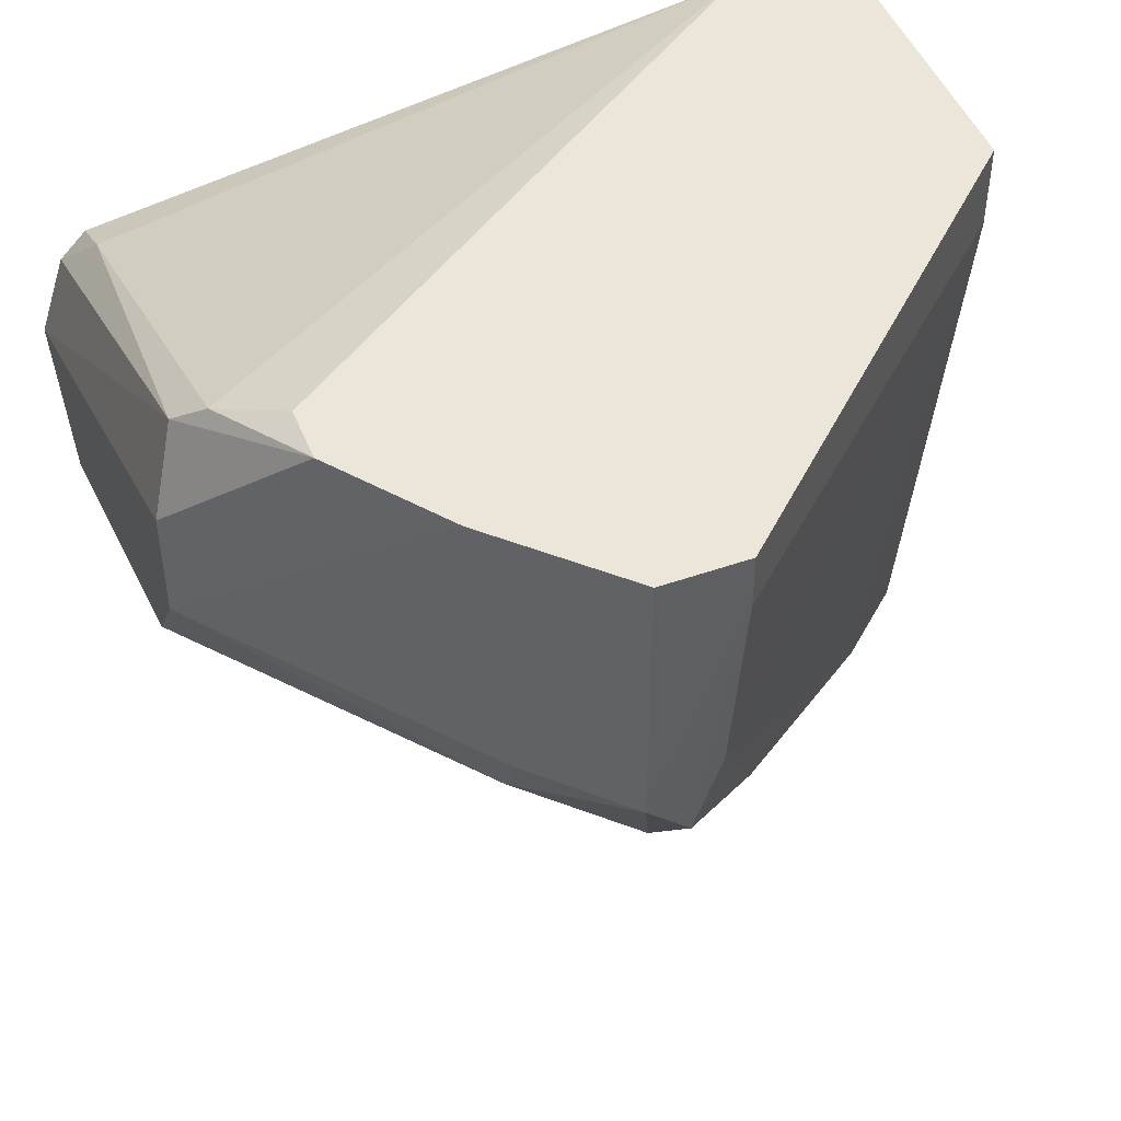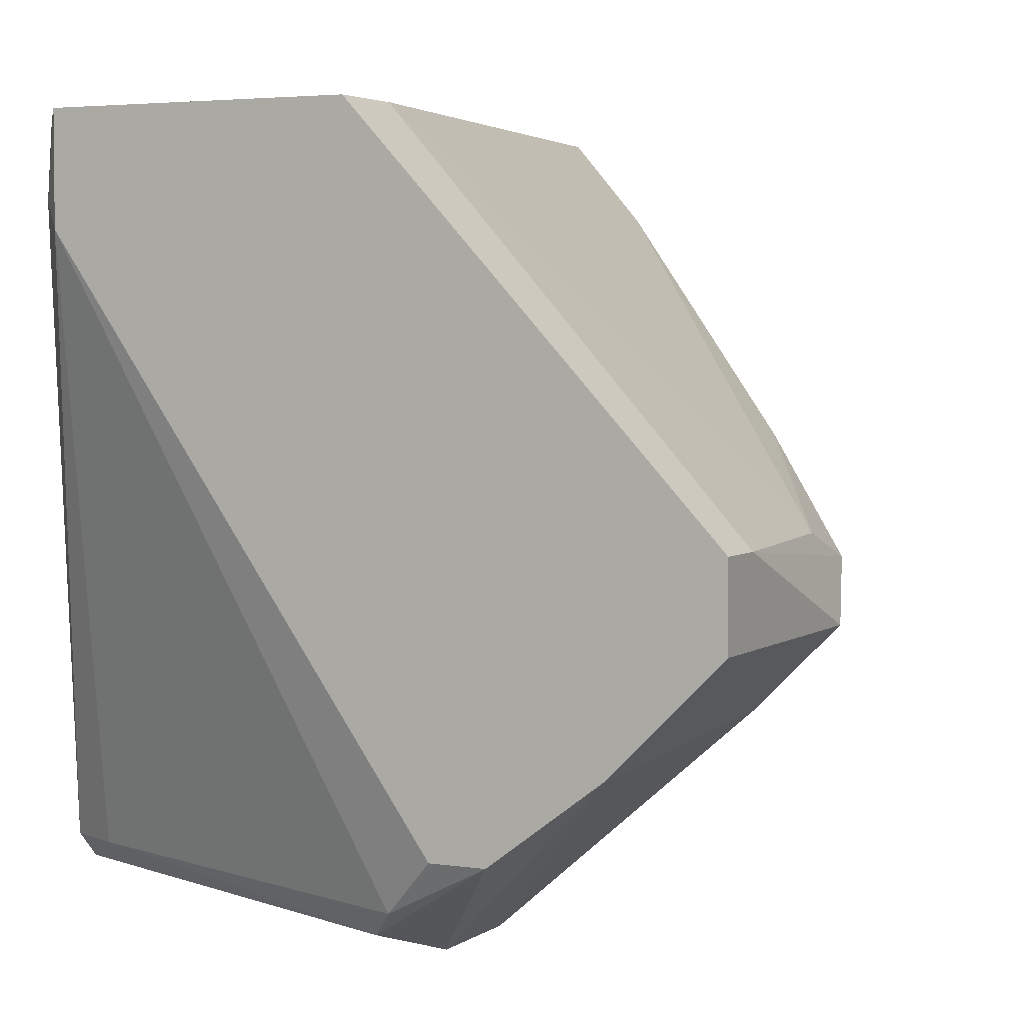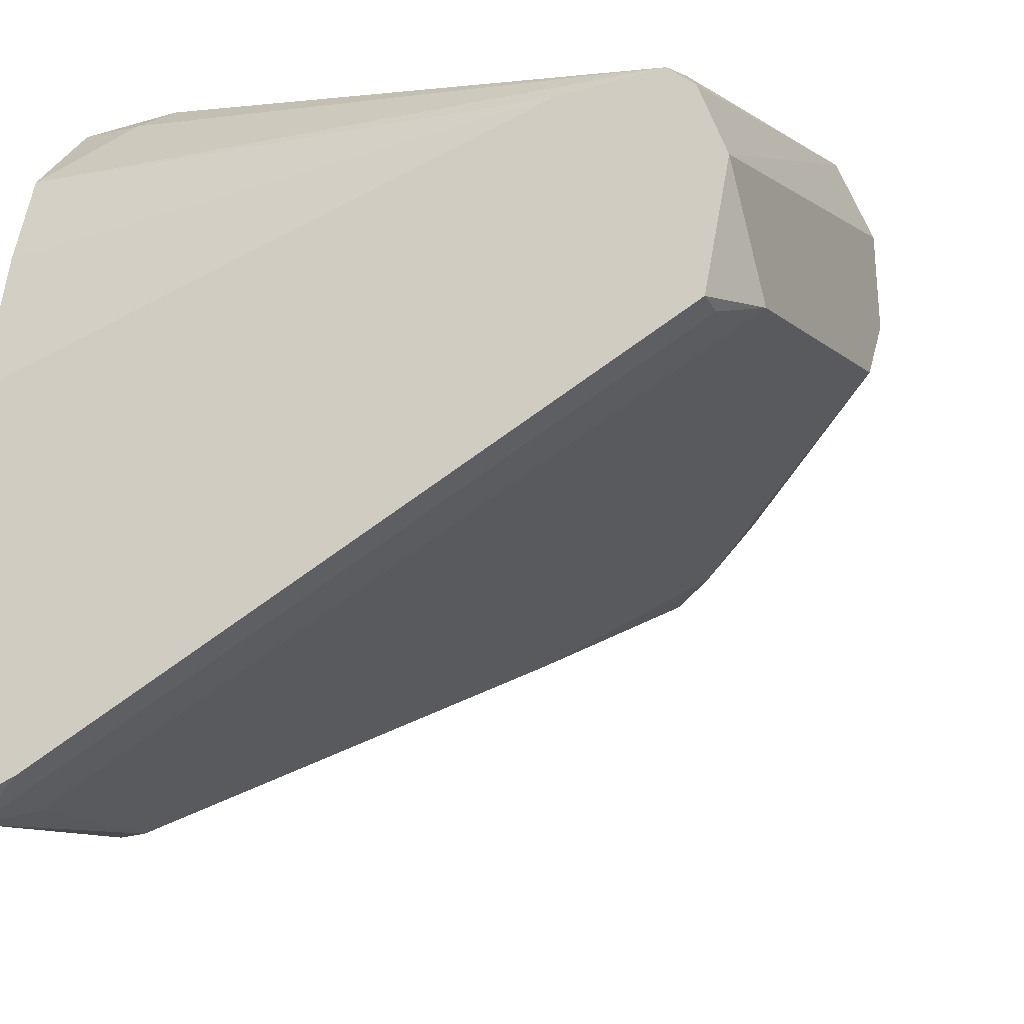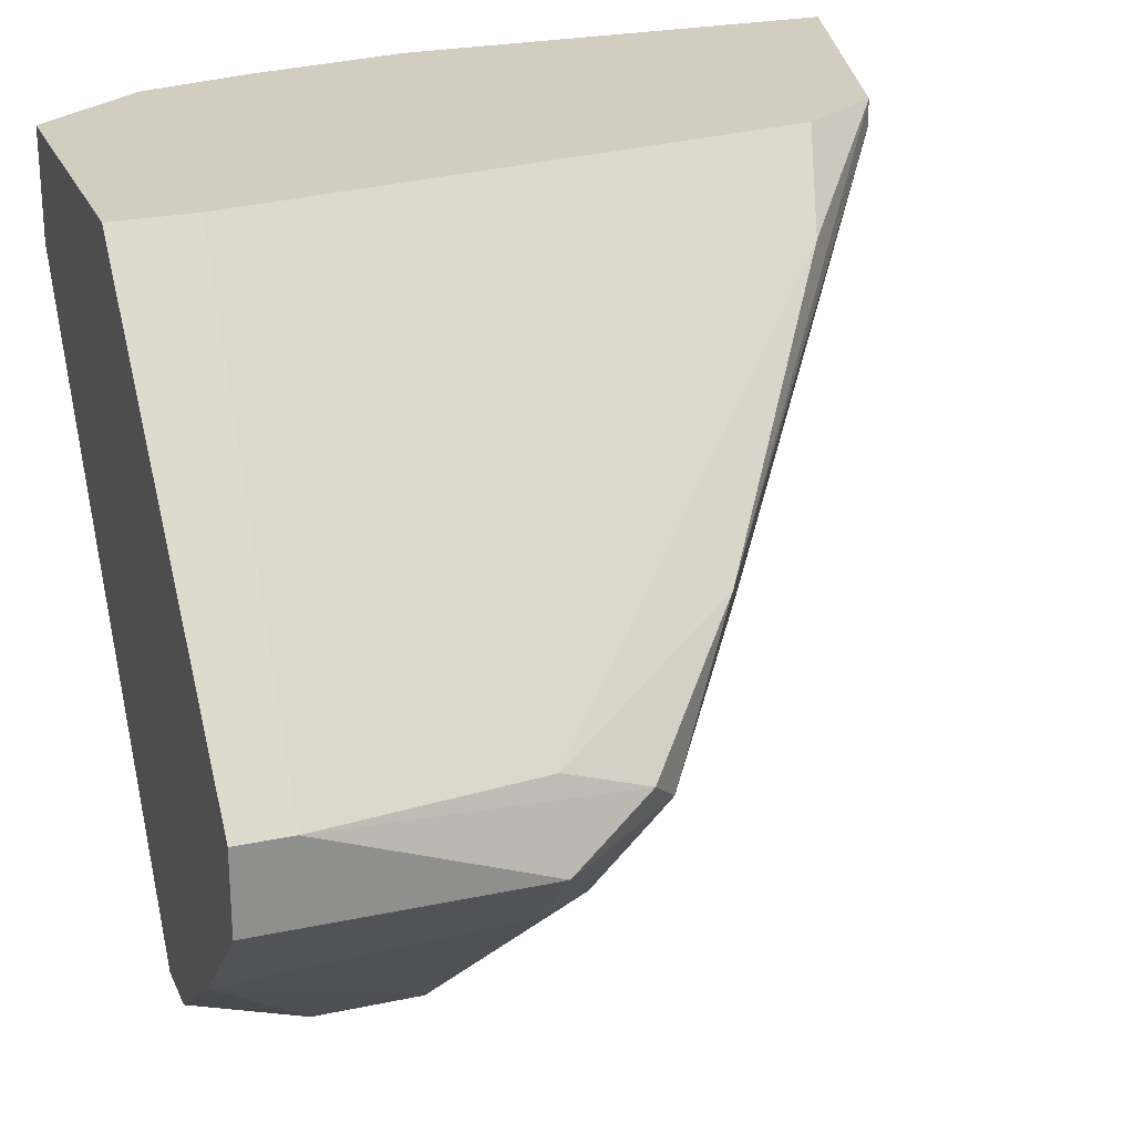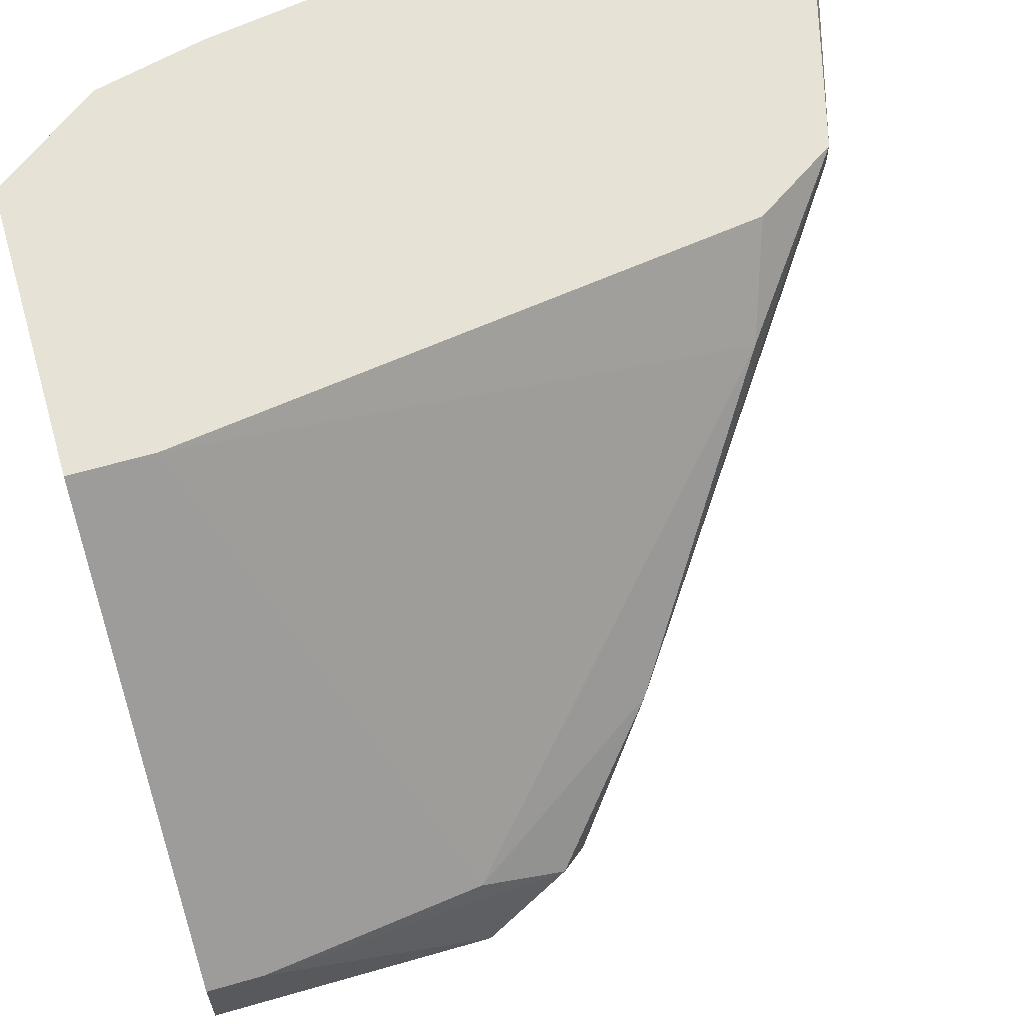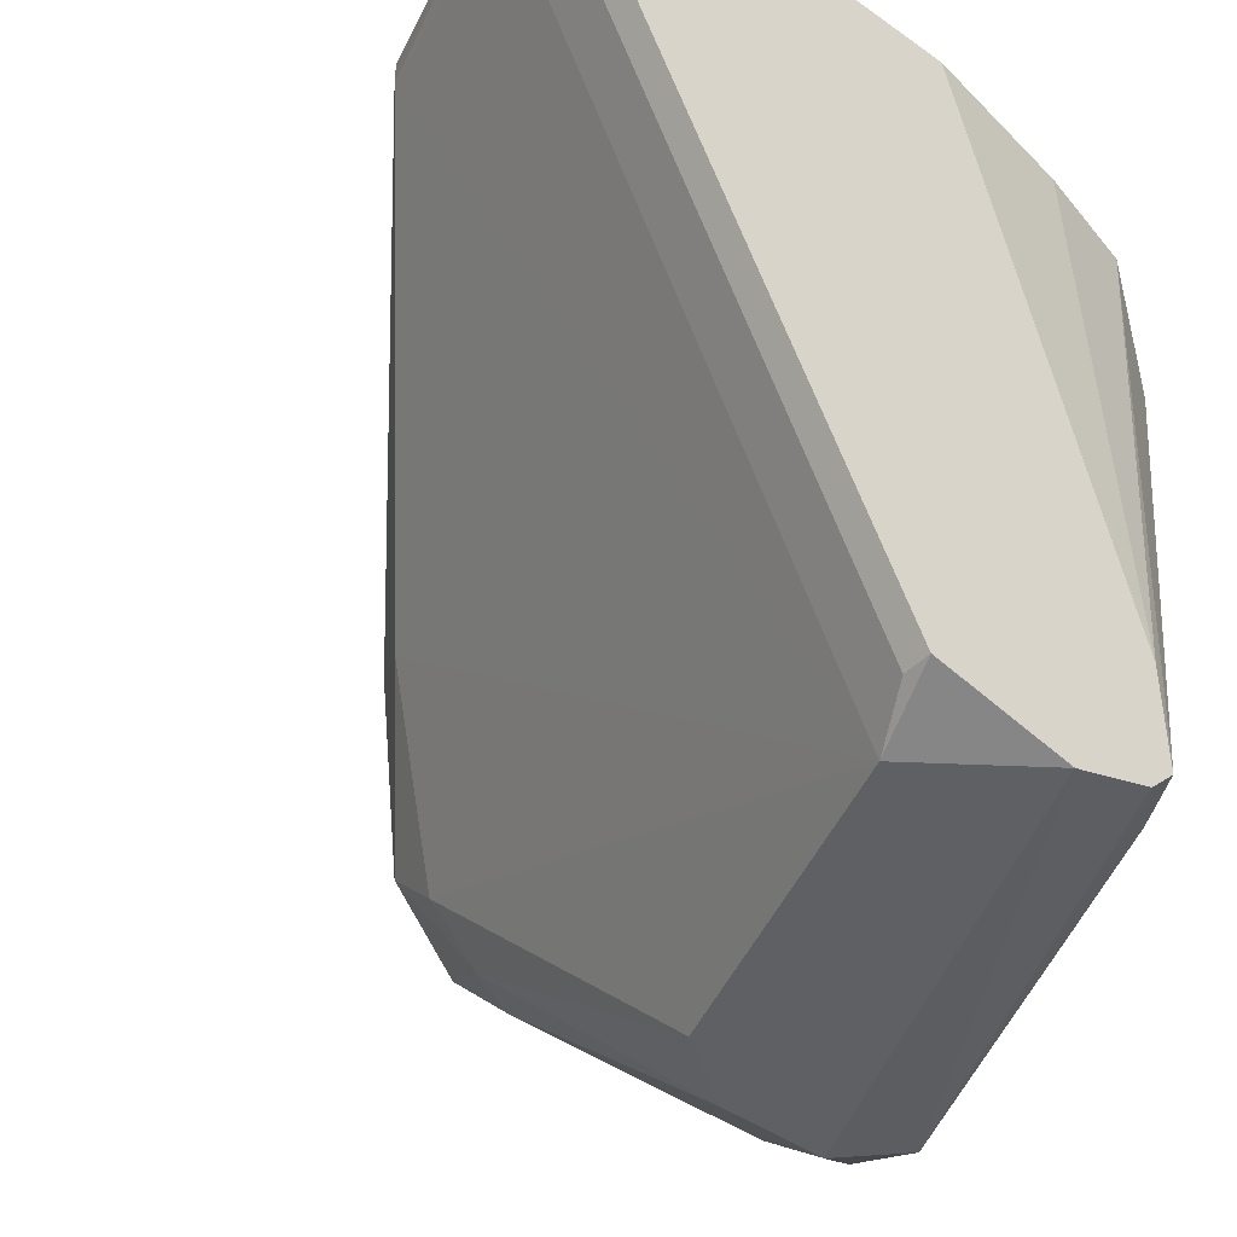
<metadata>
{"format":"obj","ext":"obj","renderer":"f3d","projection":"perspective","resolution":1024,"background":"white","views":[{"elev":47.8,"azim":68.5,"up":"+Z"},{"elev":3.8,"azim":26.3,"up":"+Y"},{"elev":-27.1,"azim":-65.9,"up":"+Z"},{"elev":24.4,"azim":70.6,"up":"+Y"},{"elev":63.9,"azim":73.8,"up":"+Y"},{"elev":-43.6,"azim":-130.0,"up":"+Y"}]}
</metadata>
<code>
v 0.0169 0.004175 0.01306
v 0.0169 -0.01467 0.02248
v 0.0227 0.0049 0.0145
v 0.0227 0.005625 0.0145
v 0.02415 0.005625 0.01668
v 0.02559 -0.01467 0.02537
v 0.02704 -0.01322 0.03335
v 0.02704 -0.01467 0.02755
v 0.02704 -0.01467 0.03045
v 0.03429 -0.005973 0.02392
v 0.01472 -0.01395 0.02755
v 0.01472 -0.01395 0.02175
v 0.01472 0.003449 0.01306
v 0.01472 0.005625 0.02392
v 0.01472 0.005625 0.01233
v 0.01472 -0.01322 0.02827
v 0.01472 -0.01032 0.02827
v 0.01472 -0.01467 0.02537
v 0.02632 -0.01395 0.03262
v 0.02632 0.003449 0.0174
v 0.02632 0.005625 0.0319
v 0.02632 0.005625 0.03408
v 0.03067 -0.003076 0.02103
v 0.03212 -0.002351 0.02175
v 0.03356 -0.008874 0.02682
v 0.03284 -0.009599 0.03408
v 0.03284 -0.007423 0.02392
v 0.03284 -0.008874 0.02537
v 0.03501 -0.005248 0.02465
v 0.03501 -0.004524 0.02682
v 0.01762 0.003449 0.03335
v 0.01834 0.002724 0.03408
v 0.01834 0.005625 0.03408
v 0.02994 -0.01177 0.03408
v 0.03574 -0.006698 0.03408
v 0.03574 -0.006698 0.02682
v 0.03574 -0.004524 0.03408
v 0.03574 -0.004524 0.03262
v 0.01617 0.005625 0.03117
v 0.01617 -0.01322 0.029
v 0.02849 -0.01177 0.03408
v 0.01545 0.0049 0.01233
v 0.01545 -0.01395 0.02175
v 0.01545 0.005625 0.02827
f 15 4 42
f 35 37 33
f 33 37 22
f 5 33 22
f 13 18 14
f 33 5 14
f 14 18 16
f 13 14 15
f 14 5 15
f 33 14 39
f 18 6 8
f 35 33 32
f 37 35 36
f 35 32 34
f 18 8 9
f 22 37 21
f 5 22 21
f 6 18 2
f 27 6 2
f 2 43 1
f 3 2 1
f 18 13 12
f 13 43 12
f 2 18 12
f 43 2 12
f 34 7 19
f 18 9 19
f 9 34 19
f 35 34 26
f 9 8 26
f 34 9 26
f 7 32 40
f 32 16 40
f 19 7 40
f 8 6 28
f 10 36 28
f 6 27 28
f 27 10 28
f 30 24 20
f 5 21 20
f 21 30 20
f 39 14 44
f 39 44 17
f 14 16 17
f 16 39 17
f 44 14 17
f 32 7 41
f 7 34 41
f 34 32 41
f 36 35 25
f 35 26 25
f 26 8 25
f 8 28 25
f 28 36 25
f 24 3 4
f 15 5 4
f 5 20 4
f 20 24 4
f 10 24 29
f 36 10 29
f 24 30 29
f 29 30 38
f 37 36 38
f 21 37 38
f 30 21 38
f 36 29 38
f 16 18 11
f 18 19 11
f 40 16 11
f 19 40 11
f 33 39 31
f 39 16 31
f 32 33 31
f 16 32 31
f 24 10 23
f 3 24 23
f 10 27 23
f 2 3 23
f 27 2 23
f 43 13 42
f 13 15 42
f 1 43 42
f 3 1 42
f 4 3 42

</code>
